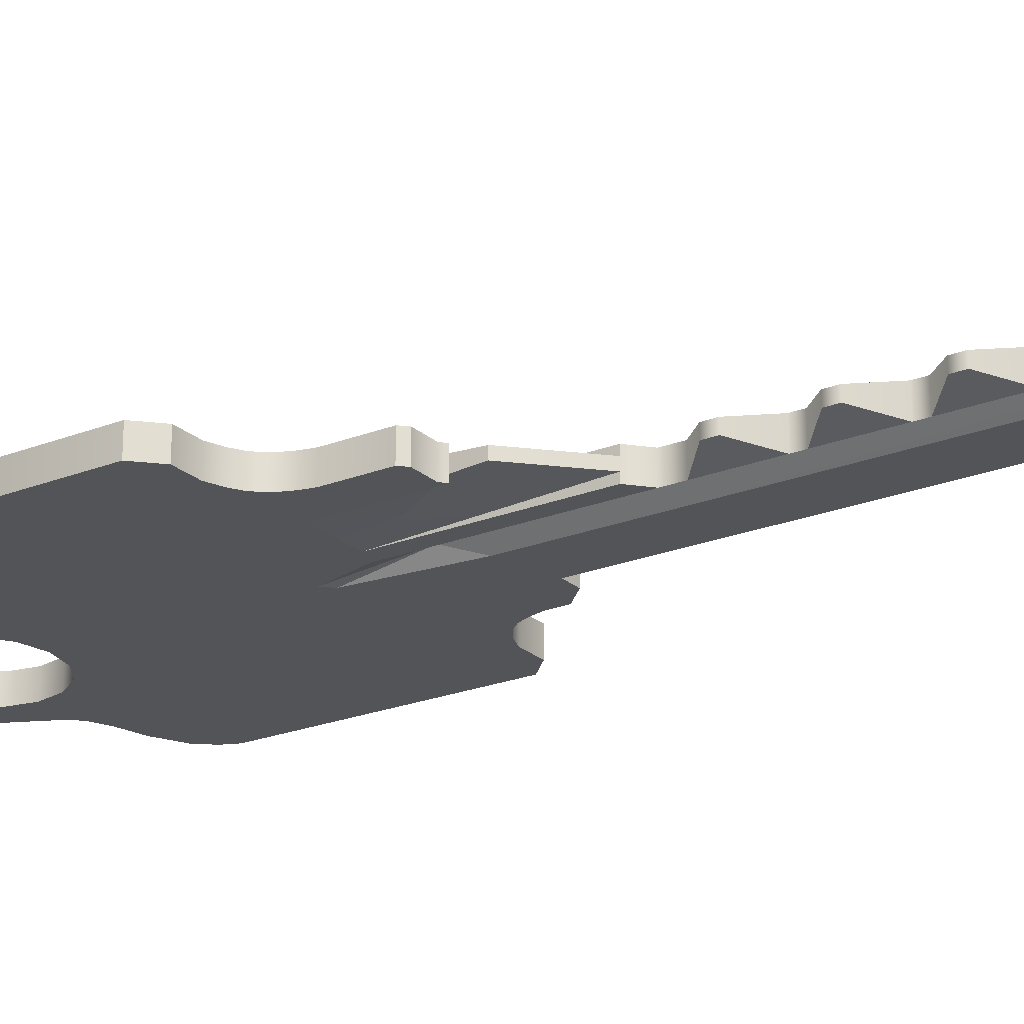
<metadata>
{"format":"obj","ext":"obj","renderer":"f3d","projection":"perspective","resolution":1024,"background":"white","views":[{"elev":-22.8,"azim":-55.9,"up":"+Z"}]}
</metadata>
<code>
g key_01_item
v -0.001717 -0.009055 0.0002541
v -0.0003347 -0.01085 0.0005677
v -0.001717 -0.009641 0.0002541
v -0.0003347 -0.007831 0.0005677
v -0.0003347 -0.0114 0.0005677
v -0.001717 -0.01318 0.0002541
v -0.001717 -0.01261 0.0002541
v -0.0003347 -0.01439 0.0005677
v -0.0003347 -0.01494 0.0005677
v -0.001717 -0.01672 0.0002541
v -0.001717 -0.01615 0.0002541
v -0.0003347 -0.01793 0.0005677
v 0.003236 0.02021 0.0005677
v 0.002846 0.01828 0.0005677
v 0.002189 0.01926 0.0005677
v 0.003983 0.01914 0.0005677
v 0.004505 0.01807 0.0005677
v 0.003076 0.01712 0.0005677
v 0.004858 0.01736 0.0005677
v 0.002476 0.02086 0.0005677
v 0.001207 0.01992 0.0005677
v 0.001716 0.02127 0.0005677
v 0.000625 0.0216 0.0005677
v 4.814e-05 0.02015 0.0005677
v -0.0005292 0.0216 0.0005677
v -0.001111 0.01992 0.0005677
v -0.001717 0.02127 0.0005677
v -0.002477 0.02086 0.0005677
v -0.002093 0.01926 0.0005677
v -0.003237 0.02021 0.0005677
v -0.003983 0.01914 0.0005677
v -0.002749 0.01828 0.0005677
v -0.004506 0.01807 0.0005677
v -0.00298 0.01712 0.0005677
v -0.004859 0.01736 0.0005677
v -0.005326 0.017 0.0005677
v -0.002749 0.01596 0.0005677
v -0.006047 0.01669 0.0005677
v -0.00735 0.01638 0.0005677
v -0.002093 0.01498 0.0005677
v -0.008614 0.01576 0.0005677
v -0.009211 0.01508 0.0005677
v -0.009499 0.0144 0.0005677
v -0.001111 0.01433 0.0005677
v 4.814e-05 0.0141 0.0005677
v -0.009499 0.00345 0.0005677
v -0.007342 0.002581 0.0005677
v -0.008614 0.002581 0.0005677
v -0.006657 0.002338 0.0005677
v 0.000285 0.004554 0.0005677
v -0.006131 0.00203 0.0005677
v -0.003611 0.00203 0.0005677
v -0.005709 0.001532 0.0005677
v -0.005458 0.000927 0.0005677
v -0.005326 0.0003756 0.0005677
v -0.005321 -0.00213 0.0005677
v -0.005041 -0.002409 0.0005677
v -0.00387 -0.002409 0.0005677
v -0.003608 -0.002604 0.0005677
v -0.001092 0.00203 0.0005677
v -0.0003347 0.002266 0.0005677
v -0.0003347 -0.006942 0.0005677
v -0.001104 -0.006258 0.0005677
v 0.0006627 0.004168 0.0005677
v 0.00613 0.00203 0.0005677
v 0.005708 0.001533 0.0005677
v 0.005457 0.0009279 0.0005677
v 0.005325 0.0003769 0.0005677
v 0.003547 -0.001384 0.0005677
v 0.004454 -0.001384 0.0005677
v 0.005325 -0.000508 0.0005677
v 0.001107 -0.0006945 0.0005677
v 0.003547 -0.02312 0.0005677
v 0.001121 -0.02586 0.0005677
v 0.006656 0.002338 0.0005677
v 0.007341 0.002581 0.0005677
v 0.009499 0.00345 0.0005677
v 0.001207 0.01433 0.0005677
v 0.009499 0.0144 0.0005677
v 0.00921 0.01508 0.0005677
v 0.002189 0.01498 0.0005677
v 0.008614 0.01576 0.0005677
v 0.007349 0.01638 0.0005677
v 0.002846 0.01596 0.0005677
v 0.006047 0.01669 0.0005677
v 0.005326 0.017 0.0005677
v 0.008614 0.002581 0.0005677
v -0.0003347 -0.01848 0.0005677
v -0.001717 -0.02026 0.0002541
v -0.001717 -0.01969 0.0002541
v -0.0003347 -0.02146 0.0005677
v -0.001717 -0.02323 0.0002541
v -0.0003346 -0.02506 0.0005677
v -0.001717 -0.02413 0.0002541
v -0.0003347 -0.02202 0.0005677
v -0.001104 -0.006258 0.0002186
v -0.003608 -0.002601 0.0002908
v -0.001092 0.00203 0.0005677
v -0.003608 -0.003839 0.0002186
v -0.003611 0.00203 0.0005677
v -0.001092 0.00203 0.0005677
v -0.001104 -0.006258 0.0005677
v -0.001104 -0.006258 0.0002186
v -0.003608 -0.002604 0.0005677
v -0.003611 0.00203 0.0005677
v -0.003608 -0.002601 0.0002908
v -0.0003347 0.002266 0.0005677
v 0.000285 0.004554 0.0005677
v 0.0005465 0.0007358 8.163e-05
v 0.0005465 -0.02586 8.178e-05
v -0.0003347 0.002266 0.0005677
v 0.0005465 0.0007358 8.163e-05
v -0.0003346 -0.02506 0.0005677
v -0.0003347 -0.02146 0.0005677
v -0.0003346 -0.02506 0.0005677
v -0.0003347 -0.02202 0.0005677
v -0.0003347 -0.01848 0.0005677
v -0.0003347 -0.01793 0.0005677
v -0.0003347 -0.01494 0.0005677
v -0.0003347 -0.01439 0.0005677
v -0.0003347 -0.0114 0.0005677
v -0.0003347 -0.01085 0.0005677
v -0.0003347 -0.007831 0.0005677
v -0.0003347 0.002266 0.0005677
v -0.0003347 -0.006942 0.0005677
v -0.0003347 -0.006942 0.0005677
v -0.0003346 -0.02506 0.0005677
v -0.0003347 -0.007831 0.0005677
v 0.0005465 -0.02586 8.178e-05
v 0.001107 -0.0006945 0.0005677
v 0.001121 -0.02586 0.0005677
v 0.0005465 0.0007358 8.163e-05
v 0.0005465 0.0007358 8.163e-05
v 0.000285 0.004554 0.0005677
v 0.0006627 0.004168 0.0005677
v 0.0005465 0.0007358 8.163e-05
v 0.0006627 0.004168 0.0005677
v 0.001107 -0.0006945 0.0005677
v 0.004454 -0.001384 0.0005677
v 0.003547 -0.001384 -0.0005676
v 0.003547 -0.001384 0.0005677
v 0.004454 -0.001384 -0.0005676
v -0.005321 -0.00213 0.0005677
v -0.005326 0.0003756 -0.0005676
v -0.005326 0.0003756 0.0005677
v -0.005321 -0.00213 -0.0005676
v -0.005458 0.000927 -0.0005676
v -0.005458 0.000927 0.0005677
v -0.005709 0.001532 -0.0005676
v -0.005709 0.001532 0.0005677
v -0.006131 0.00203 -0.0005676
v -0.006131 0.00203 0.0005677
v -0.006657 0.002338 -0.0005676
v -0.006657 0.002338 0.0005677
v -0.007342 0.002581 -0.0005676
v -0.007342 0.002581 0.0005677
v -0.001717 -0.02413 0.0002541
v -0.001717 -0.02323 -0.000254
v -0.001717 -0.02323 0.0002541
v -0.001717 -0.02413 -0.000254
v -0.0003347 -0.02202 -0.0005676
v -0.0003347 -0.02202 0.0005677
v -0.0003347 -0.02146 -0.0005676
v -0.0003347 -0.02146 0.0005677
v -0.001717 -0.02026 -0.000254
v -0.001717 -0.02026 0.0002541
v -0.001717 -0.01969 -0.000254
v -0.001717 -0.01969 0.0002541
v -0.0003347 -0.01848 -0.0005676
v -0.0003347 -0.01848 0.0005677
v -0.0003347 -0.01793 -0.0005676
v -0.0003347 -0.01793 0.0005677
v -0.001717 -0.01672 -0.000254
v -0.001717 -0.01672 0.0002541
v -0.001717 -0.01615 -0.000254
v -0.001717 -0.01615 0.0002541
v -0.0003347 -0.01494 -0.0005676
v -0.0003347 -0.01494 0.0005677
v -0.0003347 -0.01439 -0.0005676
v -0.0003347 -0.01439 0.0005677
v -0.001717 -0.01318 -0.000254
v -0.001717 -0.01318 0.0002541
v -0.001717 -0.01261 -0.000254
v -0.001717 -0.01261 0.0002541
v -0.0003347 -0.0114 -0.0005676
v -0.0003347 -0.0114 0.0005677
v -0.0003347 -0.01085 -0.0005676
v -0.0003347 -0.01085 0.0005677
v -0.001717 -0.009641 -0.000254
v -0.001717 -0.009641 0.0002541
v -0.001717 -0.009055 -0.000254
v -0.001717 -0.009055 0.0002541
v -0.0003347 -0.007831 -0.0005676
v -0.0003347 -0.007831 0.0005677
v -0.0003347 -0.006942 -0.0005676
v -0.0003347 -0.006942 0.0005677
v -0.001104 -0.006258 0.0005677
v -0.001104 -0.006258 0.0002186
v -0.001104 -0.006258 -0.0002185
v -0.001104 -0.006258 -0.0005676
v -0.003608 -0.003839 -0.0002185
v -0.003608 -0.003839 0.0002186
v -0.00387 -0.002409 0.0005677
v -0.005041 -0.002409 -0.0005676
v -0.005041 -0.002409 0.0005677
v -0.00387 -0.002409 -0.0005676
v -0.003608 -0.002604 0.0005677
v -0.003608 -0.002601 0.0002908
v -0.003608 -0.002601 -0.0002907
v -0.003608 -0.002604 -0.0005676
v -0.003608 -0.002601 -0.0002907
v -0.003608 -0.003839 0.0002186
v -0.003608 -0.003839 -0.0002185
v -0.003608 -0.002601 0.0002908
v -0.005041 -0.002409 0.0005677
v -0.005321 -0.00213 -0.0005676
v -0.005321 -0.00213 0.0005677
v -0.005041 -0.002409 -0.0005676
v 0.005325 -0.000508 0.0005677
v 0.004454 -0.001384 -0.0005676
v 0.004454 -0.001384 0.0005677
v 0.005325 -0.000508 -0.0005676
v 0.003547 -0.001384 0.0005677
v 0.003547 -0.02312 -0.0005676
v 0.003547 -0.02312 0.0005677
v 0.003547 -0.001384 -0.0005676
v 0.001121 -0.02586 -0.0005676
v 0.001121 -0.02586 0.0005677
v 0.0005465 -0.02586 -8.169e-05
v 0.0005465 -0.02586 8.178e-05
v -0.0003346 -0.02506 0.0005677
v -0.0003346 -0.02506 -0.0005676
v 0.0005465 -0.02586 8.178e-05
v 0.0005465 -0.02586 -8.169e-05
v 0.009499 0.0144 0.0005677
v 0.009499 0.00345 -0.0005676
v 0.009499 0.00345 0.0005677
v 0.009499 0.0144 -0.0005676
v 0.00921 0.01508 0.0005677
v 0.00921 0.01508 -0.0005676
v 0.008614 0.01576 0.0005677
v 0.008614 0.01576 -0.0005676
v 0.007349 0.01638 0.0005677
v 0.007349 0.01638 -0.0005676
v 0.006047 0.01669 0.0005677
v 0.006047 0.01669 -0.0005676
v 0.005326 0.017 0.0005677
v 0.005326 0.017 -0.0005676
v 0.004858 0.01736 0.0005677
v 0.004858 0.01736 -0.0005676
v 0.004505 0.01807 0.0005677
v 0.004505 0.01807 -0.0005676
v 0.003983 0.01914 0.0005677
v 0.003983 0.01914 -0.0005676
v 0.003236 0.02021 0.0005677
v 0.003236 0.02021 -0.0005676
v 0.002476 0.02086 0.0005677
v 0.002476 0.02086 -0.0005676
v 0.001716 0.02127 0.0005677
v 0.001716 0.02127 -0.0005676
v 0.000625 0.0216 0.0005677
v 0.000625 0.0216 -0.0005676
v -0.007342 0.002581 0.0005677
v -0.008614 0.002581 -0.0005676
v -0.008614 0.002581 0.0005677
v -0.007342 0.002581 -0.0005676
v 0.008614 0.002581 0.0005677
v 0.007341 0.002581 -0.0005676
v 0.007341 0.002581 0.0005677
v 0.008614 0.002581 -0.0005676
v 0.006656 0.002338 -0.0005676
v 0.006656 0.002338 0.0005677
v 0.00613 0.00203 -0.0005676
v 0.00613 0.00203 0.0005677
v 0.005708 0.001533 -0.0005676
v 0.005708 0.001533 0.0005677
v 0.005457 0.0009279 -0.0005676
v 0.005457 0.0009279 0.0005677
v 0.005325 0.0003769 -0.0005676
v 0.005325 0.0003769 0.0005677
v 0.005325 -0.000508 -0.0005676
v 0.005325 -0.000508 0.0005677
v 0.009499 0.00345 0.0005677
v 0.008614 0.002581 -0.0005676
v 0.008614 0.002581 0.0005677
v 0.009499 0.00345 -0.0005676
v -0.008614 0.002581 0.0005677
v -0.009499 0.00345 -0.0005676
v -0.009499 0.00345 0.0005677
v -0.008614 0.002581 -0.0005676
v -0.009499 0.00345 0.0005677
v -0.009499 0.0144 -0.0005676
v -0.009499 0.0144 0.0005677
v -0.009499 0.00345 -0.0005676
v -0.009211 0.01508 -0.0005676
v -0.009211 0.01508 0.0005677
v -0.008614 0.01576 -0.0005676
v -0.008614 0.01576 0.0005677
v -0.00735 0.01638 -0.0005676
v -0.00735 0.01638 0.0005677
v -0.006047 0.01669 -0.0005676
v -0.006047 0.01669 0.0005677
v -0.005326 0.017 -0.0005676
v -0.005326 0.017 0.0005677
v -0.004859 0.01736 -0.0005676
v -0.004859 0.01736 0.0005677
v -0.004506 0.01807 -0.0005676
v -0.004506 0.01807 0.0005677
v -0.003983 0.01914 -0.0005676
v -0.003983 0.01914 0.0005677
v -0.003237 0.02021 -0.0005676
v -0.003237 0.02021 0.0005677
v -0.002477 0.02086 -0.0005676
v -0.002477 0.02086 0.0005677
v -0.001717 0.02127 -0.0005676
v -0.001717 0.02127 0.0005677
v -0.0005292 0.0216 -0.0005676
v -0.0005292 0.0216 0.0005677
v 0.000625 0.0216 -0.0005676
v 0.000625 0.0216 0.0005677
v 0.003076 0.01712 0.0005677
v 0.002846 0.01828 -0.0005676
v 0.002846 0.01828 0.0005677
v 0.003076 0.01712 -0.0005676
v 0.002189 0.01926 -0.0005676
v 0.002189 0.01926 0.0005677
v 0.001207 0.01992 -0.0005676
v 0.001207 0.01992 0.0005677
v 4.814e-05 0.02015 -0.0005676
v 4.814e-05 0.02015 0.0005677
v -0.001111 0.01992 -0.0005676
v -0.001111 0.01992 0.0005677
v -0.002093 0.01926 -0.0005676
v -0.002093 0.01926 0.0005677
v -0.002749 0.01828 -0.0005676
v -0.002749 0.01828 0.0005677
v -0.00298 0.01712 -0.0005676
v -0.00298 0.01712 0.0005677
v -0.002749 0.01596 -0.0005676
v -0.002749 0.01596 0.0005677
v -0.002093 0.01498 -0.0005676
v -0.002093 0.01498 0.0005677
v -0.001111 0.01433 -0.0005676
v -0.001111 0.01433 0.0005677
v 4.814e-05 0.0141 -0.0005676
v 4.814e-05 0.0141 0.0005677
v 0.001207 0.01433 -0.0005676
v 0.001207 0.01433 0.0005677
v 0.001207 0.01433 0.0005677
v 0.002189 0.01498 -0.0005676
v 0.002189 0.01498 0.0005677
v 0.001207 0.01433 -0.0005676
v 0.002846 0.01596 -0.0005676
v 0.002846 0.01596 0.0005677
v -0.001717 -0.009055 -0.000254
v -0.0003347 -0.01085 -0.0005676
v -0.0003347 -0.007831 -0.0005676
v -0.001717 -0.009641 -0.000254
v -0.0003347 -0.0114 -0.0005676
v -0.001717 -0.01318 -0.000254
v -0.0003347 -0.01439 -0.0005676
v -0.001717 -0.01261 -0.000254
v -0.0003347 -0.01494 -0.0005676
v -0.001717 -0.01672 -0.000254
v -0.0003347 -0.01793 -0.0005676
v -0.001717 -0.01615 -0.000254
v 0.003236 0.02021 -0.0005676
v 0.002846 0.01828 -0.0005676
v 0.003983 0.01914 -0.0005676
v 0.002189 0.01926 -0.0005676
v 0.004505 0.01807 -0.0005676
v 0.003076 0.01712 -0.0005676
v 0.004858 0.01736 -0.0005676
v 0.002476 0.02086 -0.0005676
v 0.001207 0.01992 -0.0005676
v 0.001716 0.02127 -0.0005676
v 0.000625 0.0216 -0.0005676
v 4.814e-05 0.02015 -0.0005676
v -0.0005292 0.0216 -0.0005676
v -0.001111 0.01992 -0.0005676
v -0.001717 0.02127 -0.0005676
v -0.002477 0.02086 -0.0005676
v -0.002093 0.01926 -0.0005676
v -0.003237 0.02021 -0.0005676
v -0.003983 0.01914 -0.0005676
v -0.002749 0.01828 -0.0005676
v -0.004506 0.01807 -0.0005676
v -0.00298 0.01712 -0.0005676
v -0.004859 0.01736 -0.0005676
v -0.005326 0.017 -0.0005676
v -0.002749 0.01596 -0.0005676
v -0.006047 0.01669 -0.0005676
v -0.00735 0.01638 -0.0005676
v -0.002093 0.01498 -0.0005676
v -0.008614 0.01576 -0.0005676
v -0.009211 0.01508 -0.0005676
v -0.009499 0.0144 -0.0005676
v -0.001111 0.01433 -0.0005676
v 4.814e-05 0.0141 -0.0005676
v -0.009499 0.00345 -0.0005676
v -0.007342 0.002581 -0.0005676
v -0.008614 0.002581 -0.0005676
v -0.006657 0.002338 -0.0005676
v 0.000285 0.004554 -0.0005677
v -0.006131 0.00203 -0.0005676
v -0.003611 0.00203 -0.0005677
v -0.005709 0.001532 -0.0005676
v -0.005458 0.000927 -0.0005676
v -0.005326 0.0003756 -0.0005676
v -0.005321 -0.00213 -0.0005676
v -0.005041 -0.002409 -0.0005676
v -0.00387 -0.002409 -0.0005676
v -0.003608 -0.002604 -0.0005676
v -0.001092 0.00203 -0.0005677
v -0.0003347 0.002266 -0.0005677
v -0.0003347 -0.006942 -0.0005676
v -0.001104 -0.006258 -0.0005676
v 0.0006627 0.004168 -0.0005677
v 0.00613 0.00203 -0.0005676
v 0.005708 0.001533 -0.0005676
v 0.005457 0.0009279 -0.0005676
v 0.005325 0.0003769 -0.0005676
v 0.003547 -0.001384 -0.0005676
v 0.004454 -0.001384 -0.0005676
v 0.005325 -0.000508 -0.0005676
v 0.001107 -0.0006945 -0.0005677
v 0.003547 -0.02312 -0.0005676
v 0.001121 -0.02586 -0.0005676
v 0.006656 0.002338 -0.0005676
v 0.007341 0.002581 -0.0005676
v 0.009499 0.00345 -0.0005676
v 0.001207 0.01433 -0.0005676
v 0.009499 0.0144 -0.0005676
v 0.00921 0.01508 -0.0005676
v 0.002189 0.01498 -0.0005676
v 0.008614 0.01576 -0.0005676
v 0.007349 0.01638 -0.0005676
v 0.002846 0.01596 -0.0005676
v 0.006047 0.01669 -0.0005676
v 0.005326 0.017 -0.0005676
v 0.008614 0.002581 -0.0005676
v -0.0003347 -0.01848 -0.0005676
v -0.001717 -0.02026 -0.000254
v -0.0003347 -0.02146 -0.0005676
v -0.001717 -0.01969 -0.000254
v -0.001717 -0.02323 -0.000254
v -0.0003346 -0.02506 -0.0005676
v -0.0003347 -0.02202 -0.0005676
v -0.001717 -0.02413 -0.000254
v -0.001104 -0.006258 -0.0002185
v -0.003608 -0.002601 -0.0002907
v -0.003608 -0.003839 -0.0002185
v -0.001092 0.00203 -0.0005677
v -0.003611 0.00203 -0.0005677
v -0.003608 -0.002601 -0.0002907
v -0.001092 0.00203 -0.0005677
v -0.001104 -0.006258 -0.0002185
v -0.001104 -0.006258 -0.0005676
v -0.003608 -0.002604 -0.0005676
v -0.003608 -0.002601 -0.0002907
v -0.003611 0.00203 -0.0005677
v -0.0003347 0.002266 -0.0005677
v 0.0005465 0.0007358 -8.163e-05
v 0.000285 0.004554 -0.0005677
v -0.0003347 0.002266 -0.0005677
v 0.0005465 -0.02586 -8.169e-05
v 0.0005465 0.0007358 -8.163e-05
v -0.0003346 -0.02506 -0.0005676
v -0.0003346 -0.02506 -0.0005676
v -0.0003347 -0.02146 -0.0005676
v -0.0003347 -0.02202 -0.0005676
v -0.0003347 -0.01848 -0.0005676
v -0.0003347 -0.01793 -0.0005676
v -0.0003347 -0.01494 -0.0005676
v -0.0003347 -0.01439 -0.0005676
v -0.0003347 -0.0114 -0.0005676
v -0.0003347 -0.01085 -0.0005676
v -0.0003347 -0.007831 -0.0005676
v -0.0003347 -0.006942 -0.0005676
v -0.0003347 0.002266 -0.0005677
v -0.0003347 -0.006942 -0.0005676
v -0.0003346 -0.02506 -0.0005676
v 0.0005465 -0.02586 -8.169e-05
v 0.001107 -0.0006945 -0.0005677
v 0.0005465 0.0007358 -8.163e-05
v 0.001121 -0.02586 -0.0005676
v 0.0005465 0.0007358 -8.163e-05
v 0.0006627 0.004168 -0.0005677
v 0.000285 0.004554 -0.0005677
v 0.0005465 0.0007358 -8.163e-05
v 0.001107 -0.0006945 -0.0005677
v 0.0006627 0.004168 -0.0005677
g key_01_item_0
f 3 2 1
f 4 1 2
f 7 6 5
f 8 5 6
f 11 10 9
f 12 9 10
f 15 14 13
f 16 13 14
f 16 14 17
f 18 17 14
f 17 18 19
f 20 15 13
f 15 20 21
f 22 21 20
f 22 23 21
f 24 21 23
f 25 24 23
f 24 25 26
f 27 26 25
f 27 28 26
f 29 26 28
f 30 29 28
f 30 31 29
f 32 29 31
f 31 33 32
f 34 32 33
f 35 34 33
f 35 36 34
f 37 34 36
f 38 37 36
f 38 39 37
f 40 37 39
f 40 39 41
f 40 41 42
f 42 43 40
f 44 40 43
f 44 43 45
f 46 45 43
f 46 47 45
f 48 47 46
f 47 49 45
f 45 49 50
f 49 51 50
f 51 52 50
f 53 52 51
f 53 54 52
f 52 54 55
f 56 52 55
f 56 57 52
f 58 52 57
f 59 52 58
f 52 60 50
f 60 61 50
f 61 60 62
f 63 62 60
f 64 45 50
f 65 45 64
f 66 65 64
f 67 66 64
f 68 67 64
f 68 64 69
f 69 70 68
f 71 68 70
f 72 69 64
f 69 72 73
f 74 73 72
f 65 75 45
f 76 45 75
f 77 45 76
f 45 77 78
f 79 78 77
f 79 80 78
f 81 78 80
f 81 80 82
f 81 82 83
f 81 83 84
f 85 84 83
f 86 84 85
f 84 86 18
f 19 18 86
f 87 77 76
f 90 89 88
f 91 88 89
f 94 93 92
f 95 92 93
f 98 97 96
f 99 96 97
f 100 97 98
f 103 102 101
f 106 105 104
f 109 108 107
f 112 111 110
f 111 113 110
f 116 115 114
f 114 115 117
f 117 115 118
f 118 115 119
f 119 115 120
f 120 115 121
f 121 115 122
f 122 115 123
f 125 115 124
f 128 127 126
f 131 130 129
f 132 129 130
f 135 134 133
f 138 137 136
f 141 140 139
f 142 139 140
f 145 144 143
f 146 143 144
f 144 145 147
f 148 147 145
f 147 148 149
f 150 149 148
f 149 150 151
f 152 151 150
f 151 152 153
f 154 153 152
f 153 154 155
f 156 155 154
f 159 158 157
f 160 157 158
f 158 159 161
f 162 161 159
f 161 162 163
f 164 163 162
f 163 164 165
f 166 165 164
f 165 166 167
f 168 167 166
f 167 168 169
f 170 169 168
f 169 170 171
f 172 171 170
f 171 172 173
f 174 173 172
f 173 174 175
f 176 175 174
f 175 176 177
f 178 177 176
f 177 178 179
f 180 179 178
f 179 180 181
f 182 181 180
f 181 182 183
f 184 183 182
f 183 184 185
f 186 185 184
f 185 186 187
f 188 187 186
f 187 188 189
f 190 189 188
f 189 190 191
f 192 191 190
f 191 192 193
f 194 193 192
f 193 194 195
f 196 195 194
f 196 197 195
f 197 198 195
f 198 199 195
f 199 200 195
f 199 198 201
f 202 201 198
f 205 204 203
f 206 203 204
f 207 203 206
f 208 207 206
f 209 208 206
f 210 209 206
f 213 212 211
f 214 211 212
f 217 216 215
f 218 215 216
f 221 220 219
f 222 219 220
f 225 224 223
f 226 223 224
f 224 225 227
f 228 227 225
f 227 228 229
f 230 229 228
f 157 160 231
f 232 231 160
f 231 232 233
f 234 233 232
f 237 236 235
f 238 235 236
f 235 238 239
f 240 239 238
f 239 240 241
f 242 241 240
f 241 242 243
f 244 243 242
f 243 244 245
f 246 245 244
f 245 246 247
f 248 247 246
f 247 248 249
f 250 249 248
f 249 250 251
f 252 251 250
f 251 252 253
f 254 253 252
f 253 254 255
f 256 255 254
f 255 256 257
f 258 257 256
f 257 258 259
f 260 259 258
f 259 260 261
f 262 261 260
f 265 264 263
f 266 263 264
f 269 268 267
f 270 267 268
f 268 269 271
f 272 271 269
f 271 272 273
f 274 273 272
f 273 274 275
f 276 275 274
f 275 276 277
f 278 277 276
f 277 278 279
f 280 279 278
f 279 280 281
f 282 281 280
f 285 284 283
f 286 283 284
f 289 288 287
f 290 287 288
f 293 292 291
f 294 291 292
f 292 293 295
f 296 295 293
f 295 296 297
f 298 297 296
f 297 298 299
f 300 299 298
f 299 300 301
f 302 301 300
f 301 302 303
f 304 303 302
f 303 304 305
f 306 305 304
f 305 306 307
f 308 307 306
f 307 308 309
f 310 309 308
f 309 310 311
f 312 311 310
f 311 312 313
f 314 313 312
f 313 314 315
f 316 315 314
f 315 316 317
f 318 317 316
f 317 318 319
f 320 319 318
f 323 322 321
f 324 321 322
f 322 323 325
f 326 325 323
f 325 326 327
f 328 327 326
f 327 328 329
f 330 329 328
f 329 330 331
f 332 331 330
f 331 332 333
f 334 333 332
f 333 334 335
f 336 335 334
f 335 336 337
f 338 337 336
f 337 338 339
f 340 339 338
f 339 340 341
f 342 341 340
f 341 342 343
f 344 343 342
f 343 344 345
f 346 345 344
f 345 346 347
f 348 347 346
f 351 350 349
f 352 349 350
f 350 351 353
f 354 353 351
f 353 354 324
f 321 324 354
f 357 356 355
f 358 355 356
f 361 360 359
f 362 359 360
f 365 364 363
f 366 363 364
f 369 368 367
f 370 367 368
f 369 371 368
f 372 368 371
f 372 371 373
f 370 374 367
f 370 375 374
f 376 374 375
f 376 375 377
f 378 377 375
f 378 379 377
f 378 380 379
f 381 379 380
f 381 380 382
f 383 382 380
f 383 384 382
f 384 383 385
f 386 385 383
f 385 386 387
f 388 387 386
f 388 389 387
f 389 388 390
f 391 390 388
f 391 392 390
f 392 391 393
f 394 393 391
f 393 394 395
f 395 394 396
f 396 394 397
f 398 397 394
f 398 399 397
f 400 397 399
f 401 400 399
f 401 402 400
f 403 401 399
f 403 399 404
f 405 403 404
f 406 405 404
f 406 407 405
f 408 407 406
f 408 406 409
f 406 410 409
f 411 410 406
f 406 412 411
f 406 413 412
f 414 406 404
f 415 414 404
f 415 416 414
f 417 414 416
f 399 418 404
f 399 419 418
f 419 420 418
f 420 421 418
f 421 422 418
f 422 423 418
f 423 422 424
f 425 424 422
f 426 418 423
f 423 427 426
f 428 426 427
f 429 419 399
f 399 430 429
f 399 431 430
f 399 432 431
f 433 431 432
f 433 432 434
f 435 434 432
f 434 435 436
f 436 435 437
f 435 438 437
f 439 437 438
f 438 440 439
f 438 372 440
f 373 440 372
f 431 441 430
f 444 443 442
f 445 442 443
f 448 447 446
f 449 446 447
f 452 451 450
f 453 450 451
f 455 454 453
f 458 457 456
f 461 460 459
f 464 463 462
f 467 466 465
f 466 468 465
f 471 470 469
f 470 472 469
f 472 473 469
f 473 474 469
f 474 475 469
f 475 476 469
f 476 477 469
f 477 478 469
f 478 479 469
f 482 481 480
f 485 484 483
f 486 483 484
f 489 488 487
f 492 491 490

</code>
